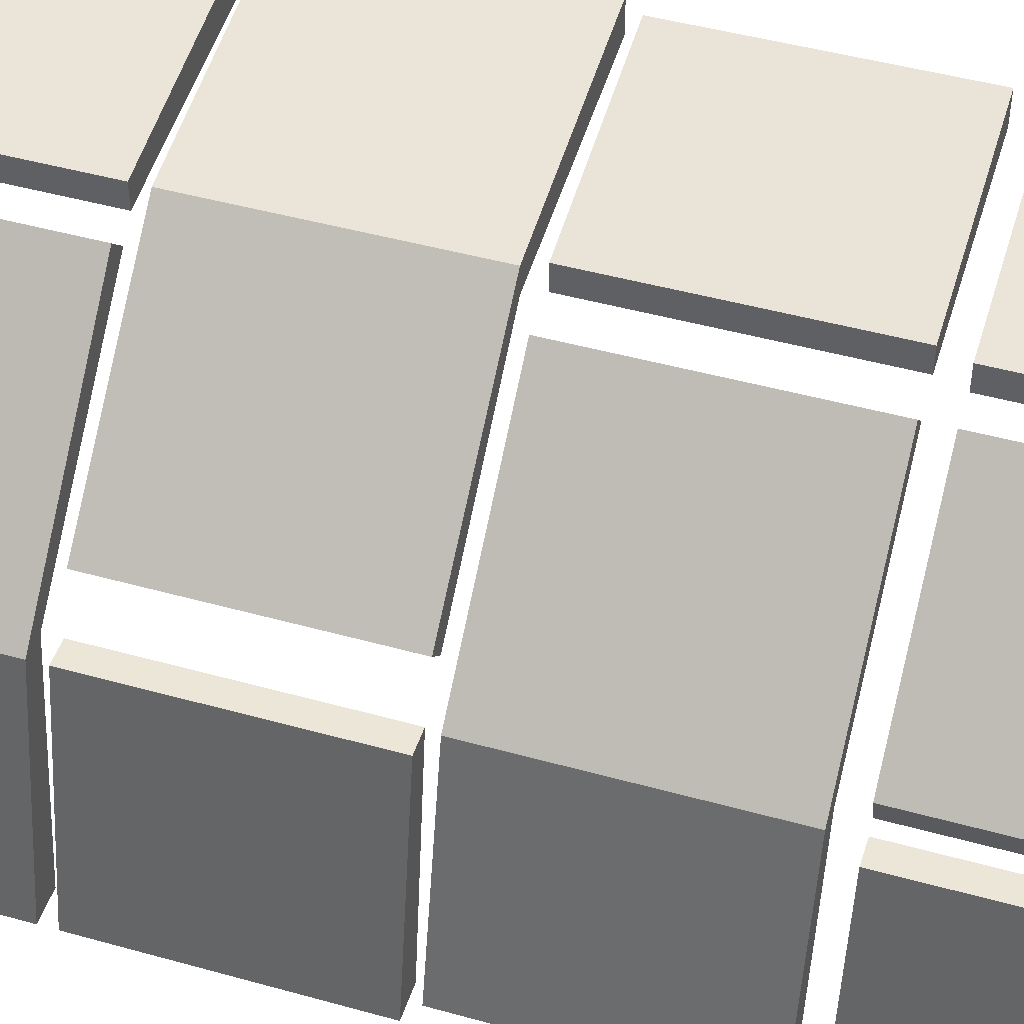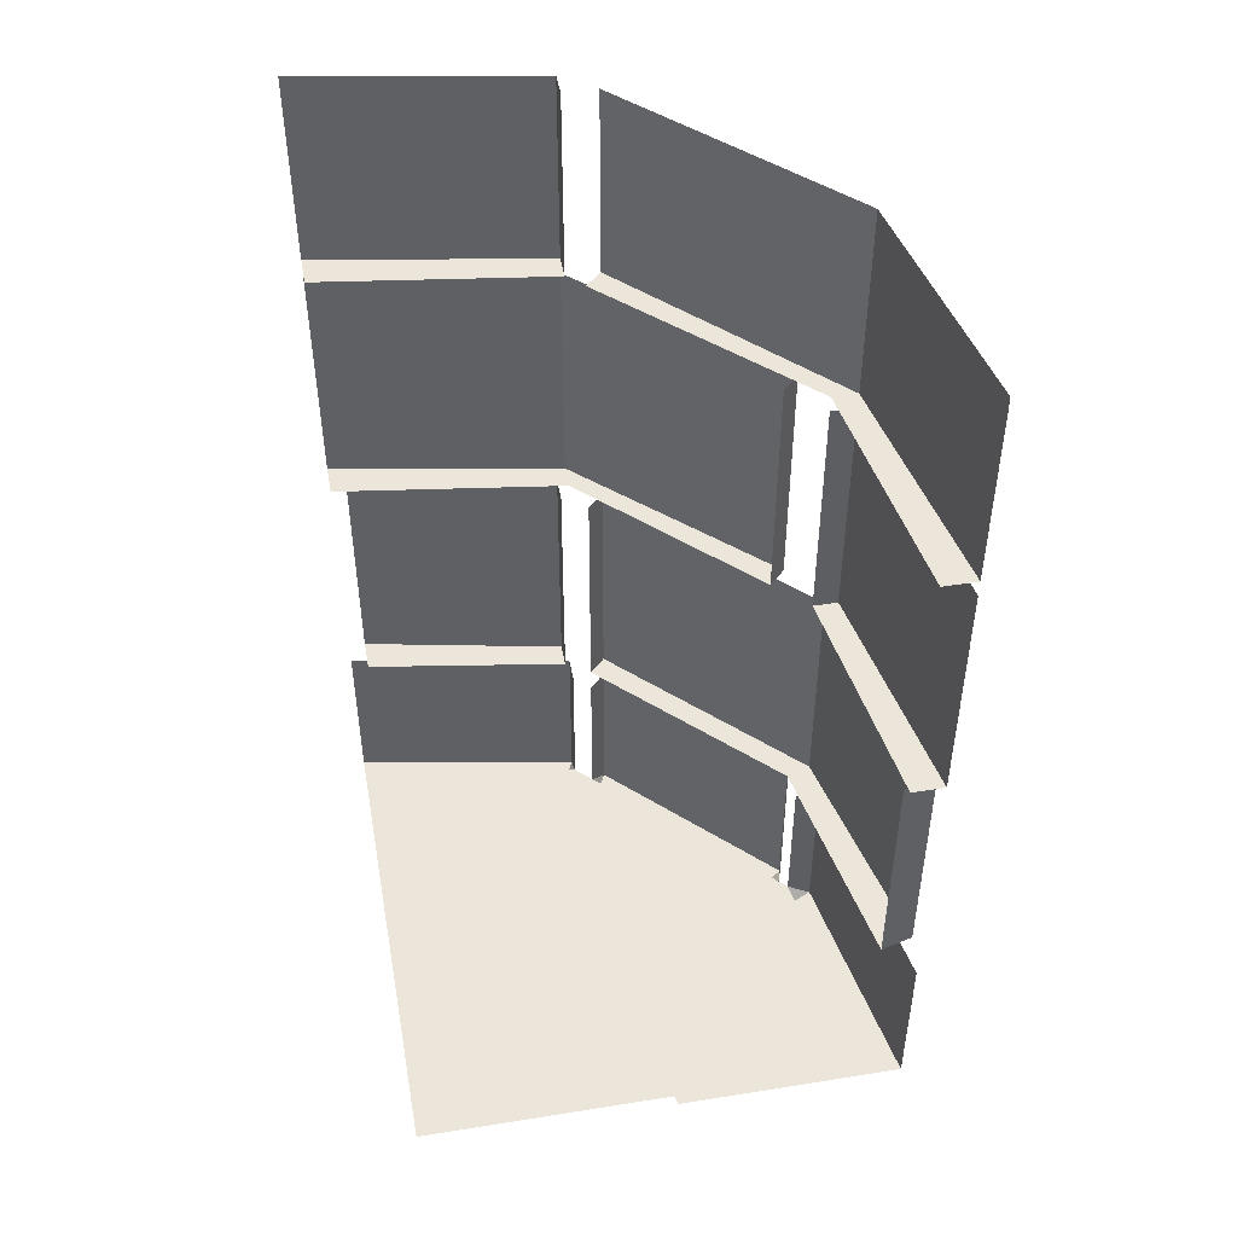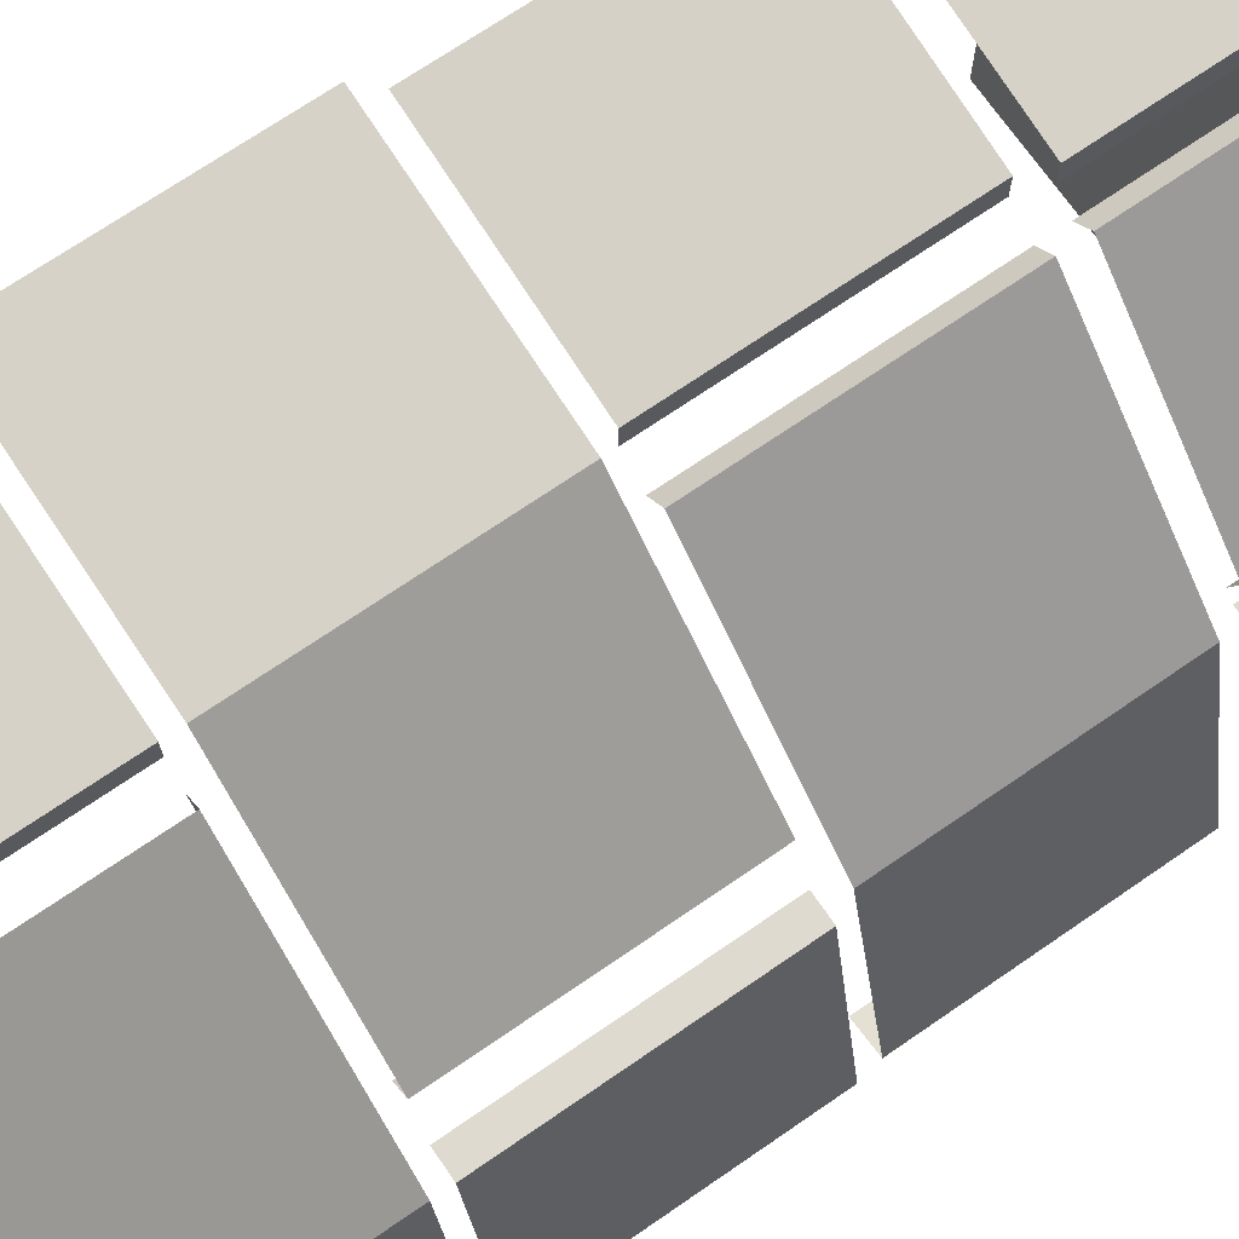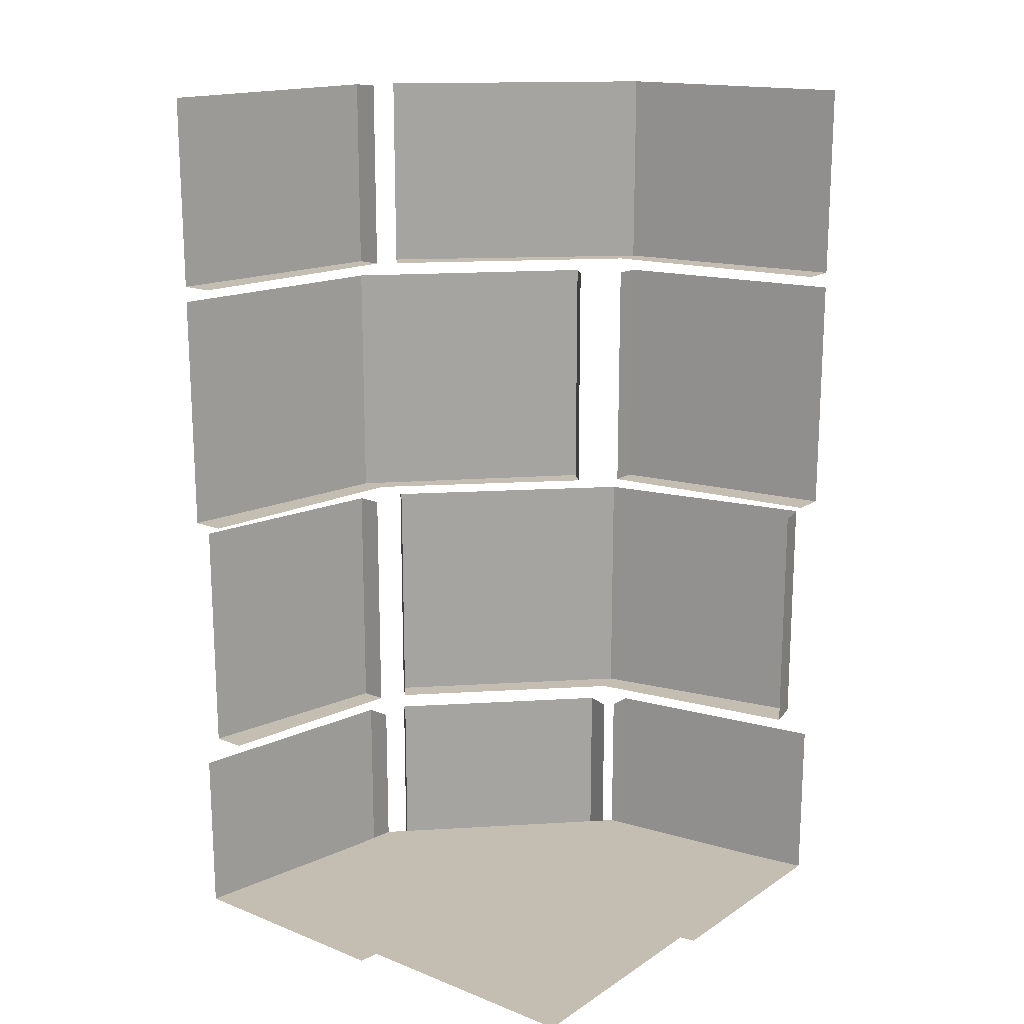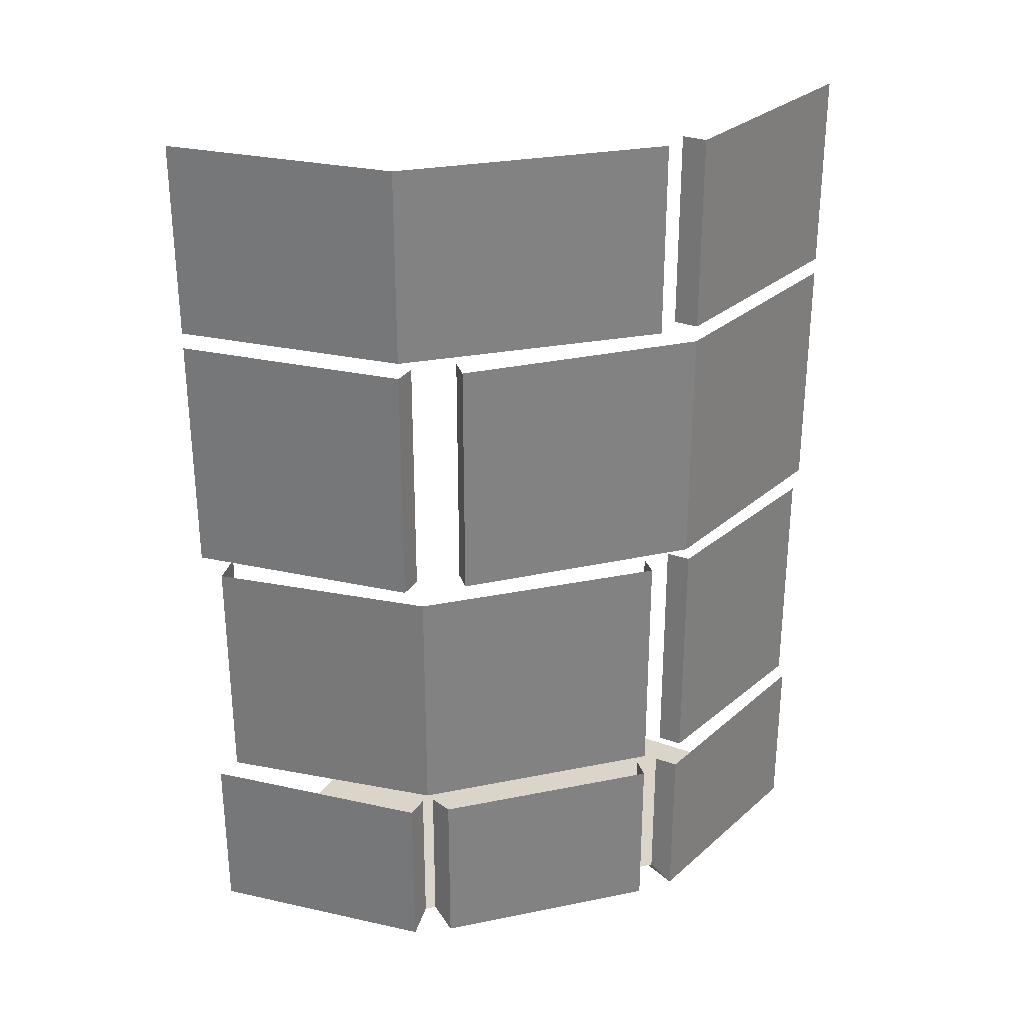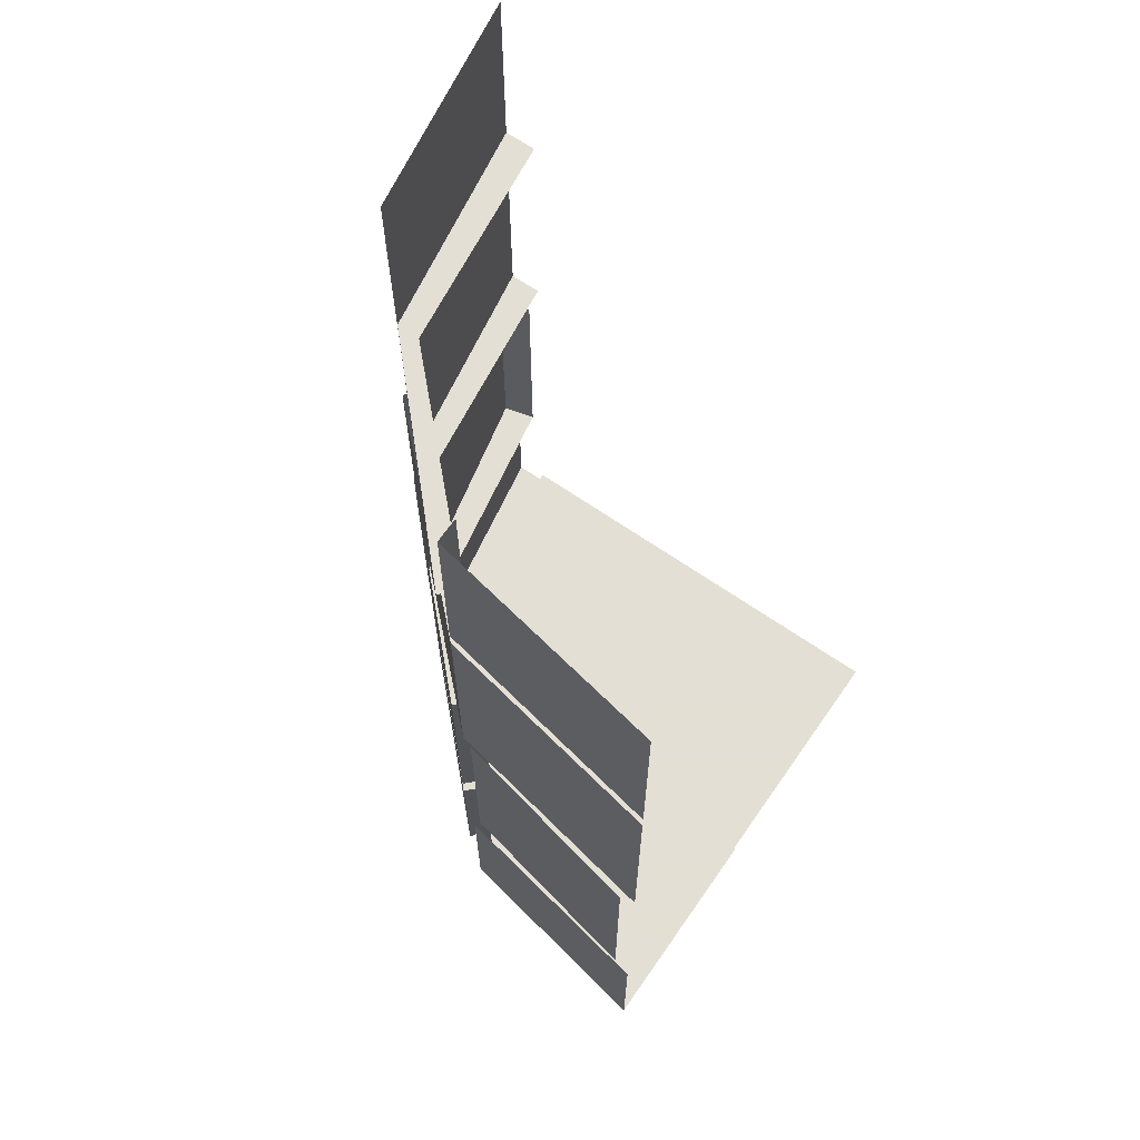
<metadata>
{"format":"obj","ext":"obj","renderer":"f3d","projection":"perspective","resolution":1024,"background":"white","views":[{"elev":46.3,"azim":-72.3,"up":"+Z"},{"elev":47.8,"azim":169.8,"up":"+Y"},{"elev":70.6,"azim":-124.6,"up":"+Z"},{"elev":17.2,"azim":128.2,"up":"+Y"},{"elev":29.2,"azim":-61.7,"up":"+Y"},{"elev":66.3,"azim":34.9,"up":"+Y"}]}
</metadata>
<code>
v 0.5 0.03125 0.375
v 0.0625 0.03125 0.3125
v -0.3125 0.03125 -0.0625
v -0.375 0.03125 -0.5
v 0.5 0.03125 -0.5
v -0.4375 0 -0.5
v -0.3594 0 -0.0625
v -0.3594 0.3281 -0.0625
v -0.4375 0.3281 -0.5
v 0 0 -0.5
v 0.04688 0 -0.25
v -0.3125 0.3281 -0.0625
v 0.0625 0 0.3594
v 0.5 0 0.4375
v 0.5 0.3281 0.4375
v 0.0625 0.3281 0.3594
v 0.2344 0 -0.03125
v 0.5 0 0
v -0.3125 0 0
v 0 0 0.3125
v 0 0.3281 0.3125
v -0.3125 0.3281 0
v -0.2969 0.03125 -0.04688
v 0.0625 0 -0.2188
v 0.2031 0 -0.0625
v 0.03125 0.03125 0.2812
v 0.03125 0.3281 0.2812
v 0.0625 0.3281 0.3125
v -0.2969 0.3281 -0.04688
v 0.0625 1.375 0.3594
v 0.5 1.375 0.4375
v 0.5 1.75 0.4375
v 0.0625 1.75 0.3594
v 0.0625 1.375 0.3125
v 0.5 1.375 0.375
v -0.3594 1.375 -0.0625
v -0.3125 1.375 -0.0625
v 0.03125 1.375 0.2812
v 0 1.375 0.3125
v 0 1.75 0.3125
v -0.3594 1.75 -0.0625
v -0.4375 1.375 -0.5
v -0.375 1.375 -0.5
v 0.0625 1.75 0.3125
v -0.4375 1.75 -0.5
v -0.4375 0.875 -0.5
v -0.3594 0.875 -0.0625
v -0.3594 1.344 -0.0625
v -0.4375 1.344 -0.5
v -0.375 0.875 -0.5
v -0.3125 0.875 -0.0625
v -0.3125 1.344 -0.0625
v -0.2812 0.875 0.03125
v 0.0625 0.875 0.3594
v 0.0625 1.344 0.3594
v -0.2812 1.344 0.03125
v -0.25 0.875 0
v 0.0625 0.875 0.3125
v 0.5 0.875 0.375
v 0.5 0.875 0.4375
v 0.5 1.344 0.4375
v -0.25 1.344 0
v 0.07812 0.375 0.3594
v 0.4688 0.375 0.4375
v 0.4688 0.8438 0.4375
v 0.07812 0.8438 0.3594
v 0.07812 0.375 0.3125
v 0.4688 0.375 0.375
v 0.07812 0.8438 0.3125
v -0.3438 0.375 -0.03125
v -0.2969 0.375 -0.04688
v 0.03125 0.375 0.2812
v 0 0.375 0.3125
v 0 0.8438 0.3125
v -0.3438 0.8438 -0.03125
v -0.4375 0.375 -0.4531
v -0.375 0.375 -0.4688
v -0.4375 0.8438 -0.4531
v -0.375 0.8438 -0.4688
v 0.03125 0.8438 0.2812
v -0.375 1.875 -0.5
v -0.375 1.875 -0.5
v -0.375 1.875 -0.5
v -0.375 1.875 -0.5
v -0.375 1.875 -0.5
v -0.375 1.875 -0.5
v -0.375 1.875 -0.5
v -0.375 1.875 -0.5
v -0.375 1.875 -0.5
v -0.375 1.875 -0.5
v -0.375 1.875 -0.5
f 1 2 3
f 1 3 4
f 1 4 5
f 6 7 8
f 6 8 9
f 7 11 3
f 7 3 12
f 7 12 8
f 13 14 15
f 13 15 16
f 13 16 2
f 13 2 17
f 19 20 21
f 19 21 22
f 19 22 23
f 19 23 24
f 20 25 26
f 20 26 27
f 20 27 21
f 16 28 2
f 22 29 23
f 6 10 11
f 6 11 7
f 13 17 18
f 13 18 14
f 19 24 25
f 19 25 20
f 30 31 32
f 30 32 33
f 30 33 34
f 30 34 35
f 30 35 31
f 36 37 38
f 36 38 39
f 36 39 40
f 36 40 41
f 36 41 42
f 36 42 37
f 37 42 43
f 34 33 44
f 42 41 45
f 46 47 48
f 46 48 49
f 46 50 51
f 46 51 47
f 47 51 52
f 47 52 48
f 53 54 55
f 53 55 56
f 53 56 57
f 53 57 58
f 53 58 54
f 54 58 59
f 54 59 60
f 54 60 61
f 54 61 55
f 57 56 62
f 63 64 65
f 63 65 66
f 63 66 67
f 63 67 68
f 63 68 64
f 67 66 69
f 70 71 72
f 70 72 73
f 70 73 74
f 70 74 75
f 70 75 76
f 70 76 71
f 71 76 77
f 77 76 78
f 77 78 79
f 73 72 80
f 73 80 74
f 76 75 78

</code>
